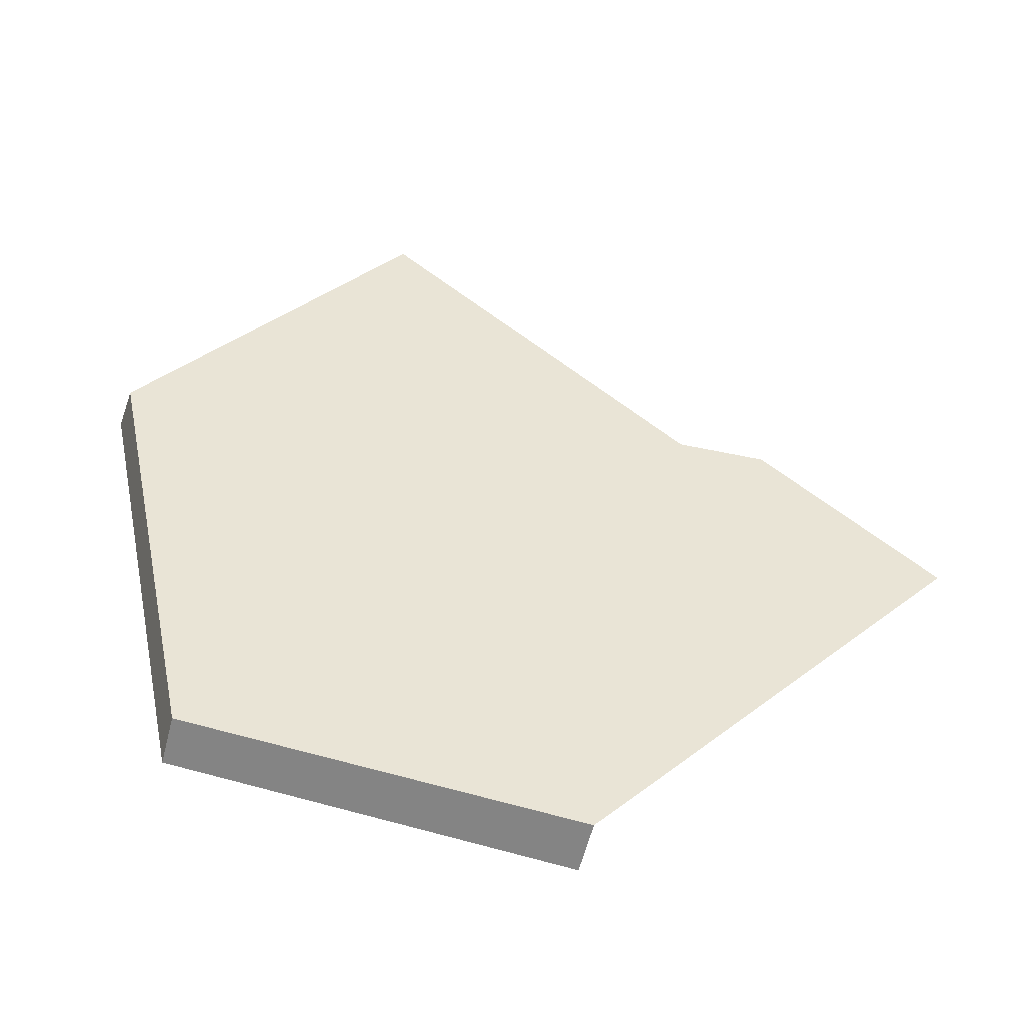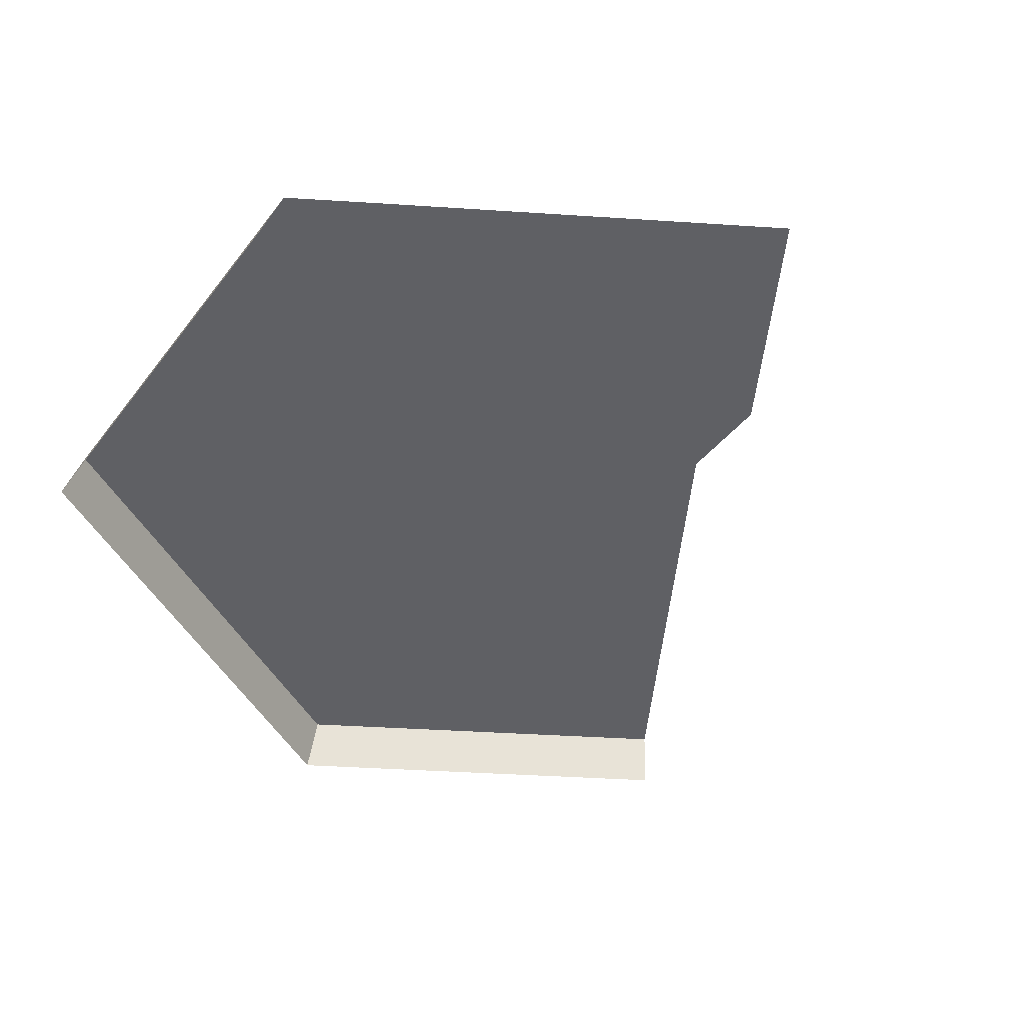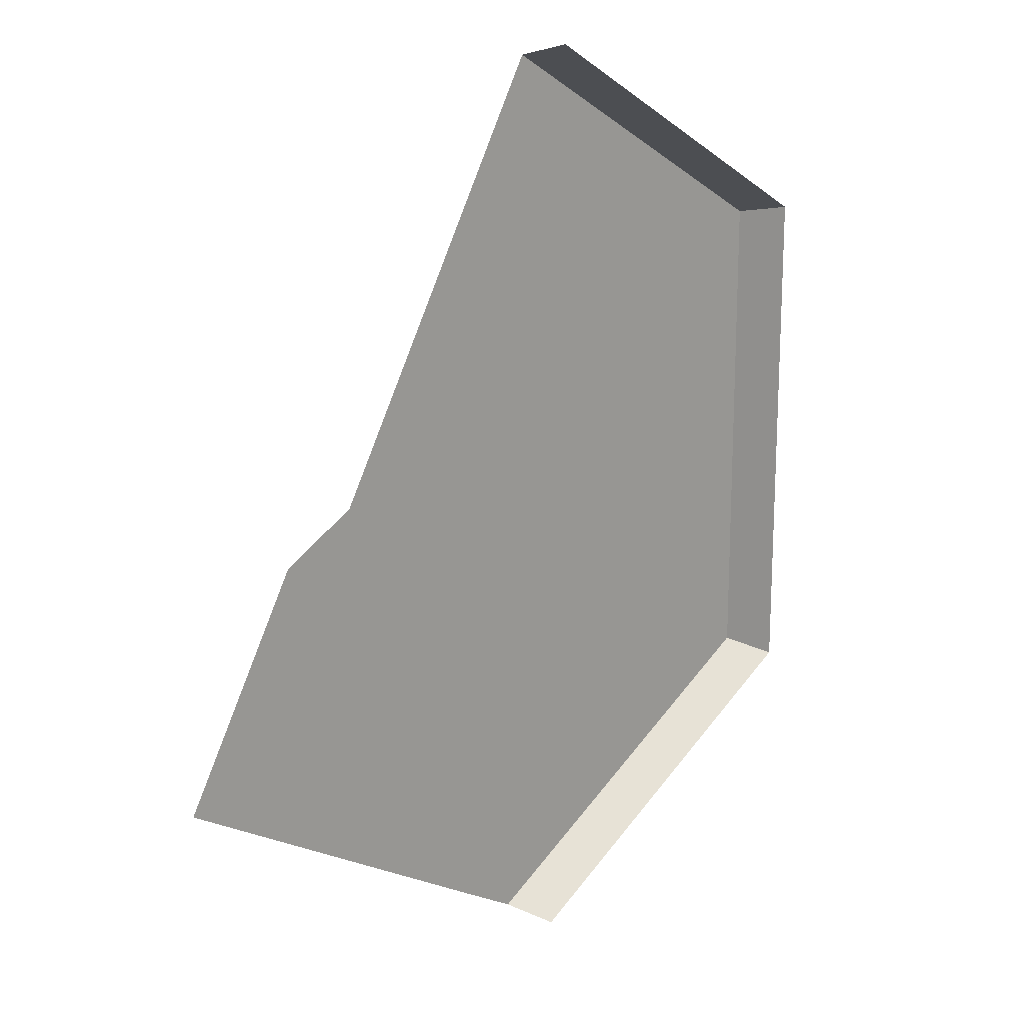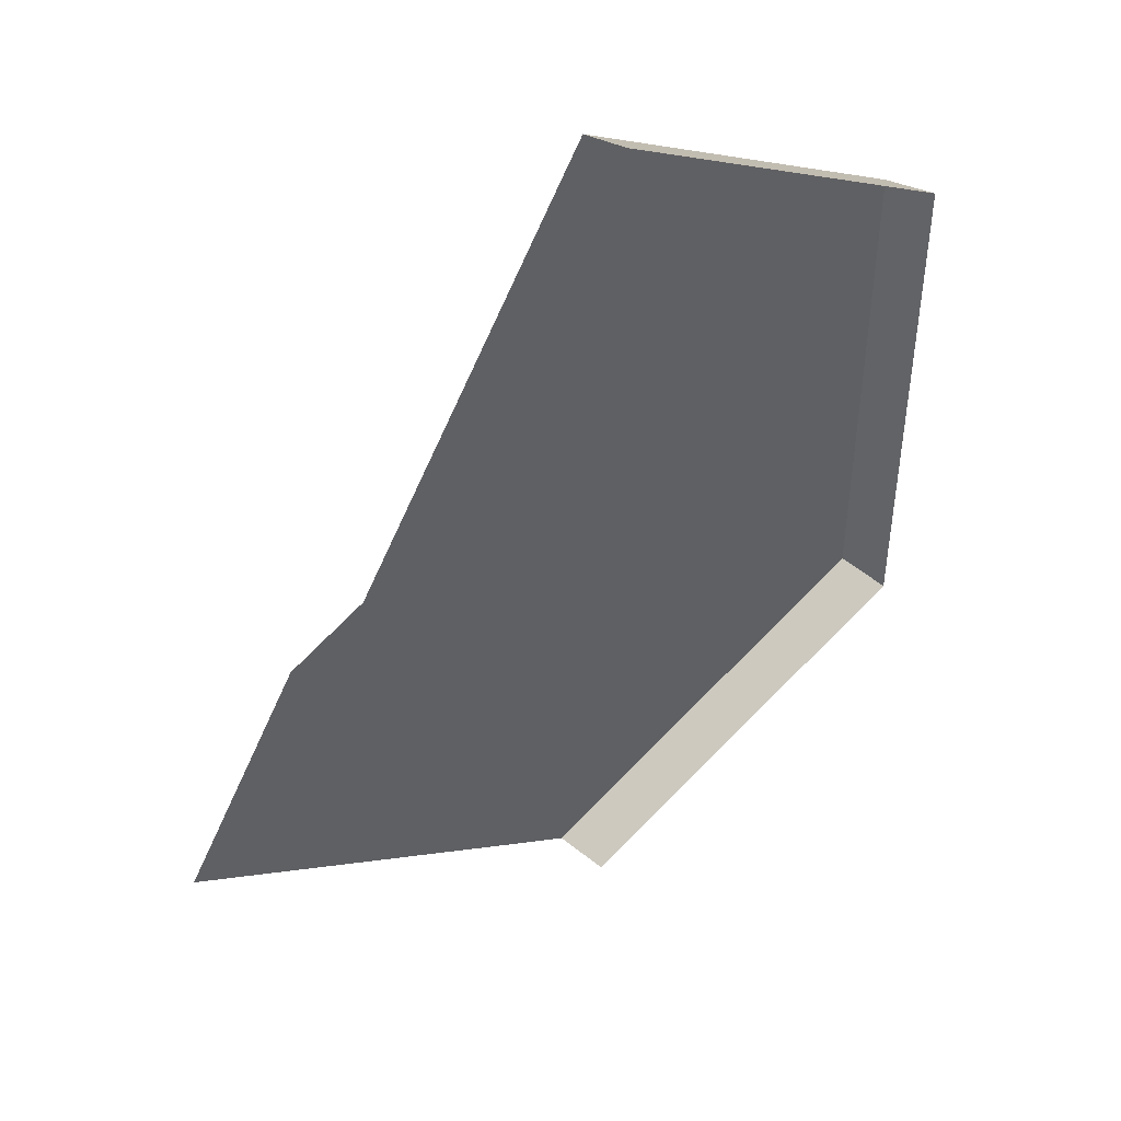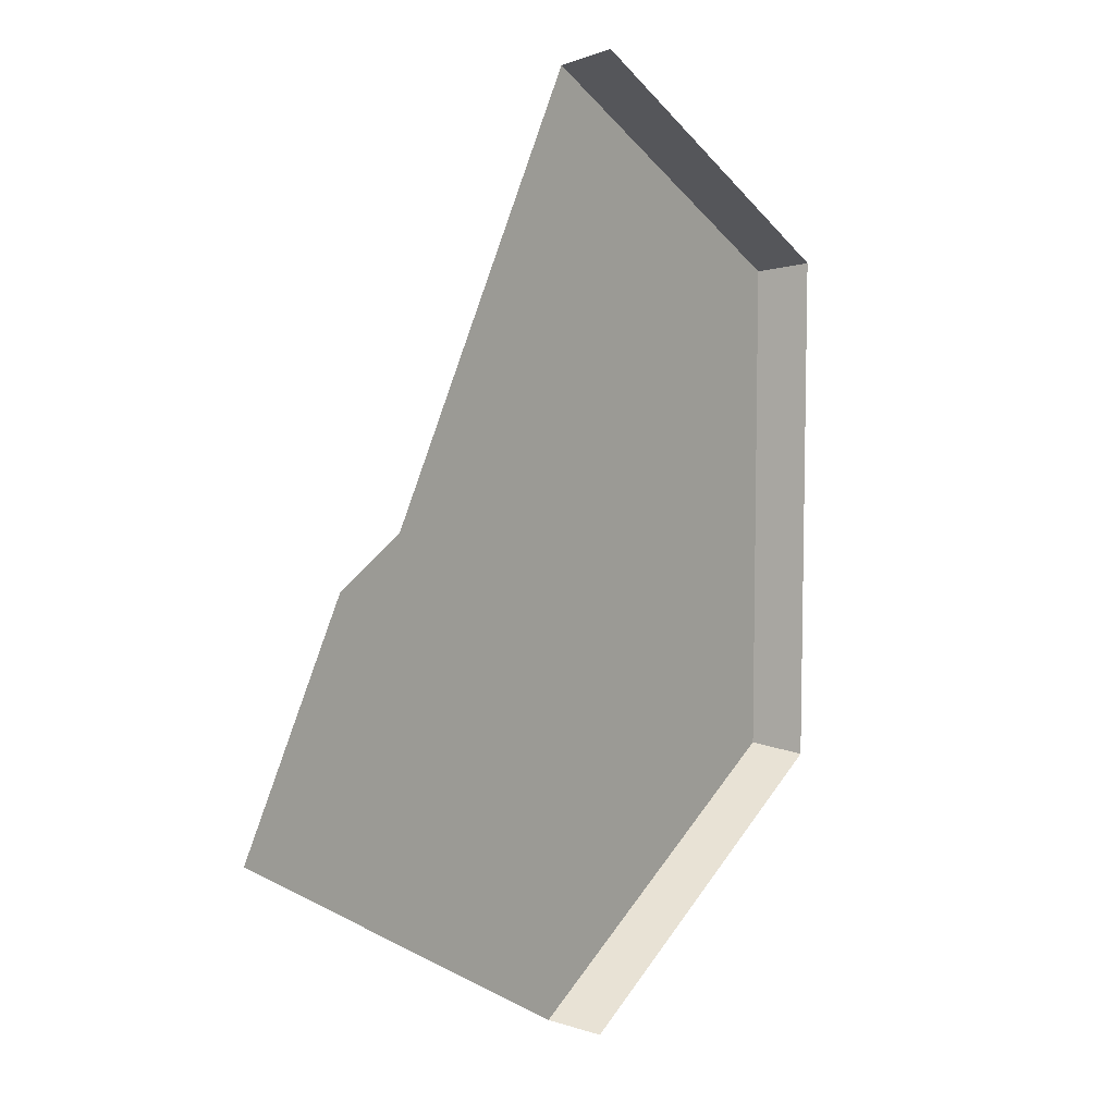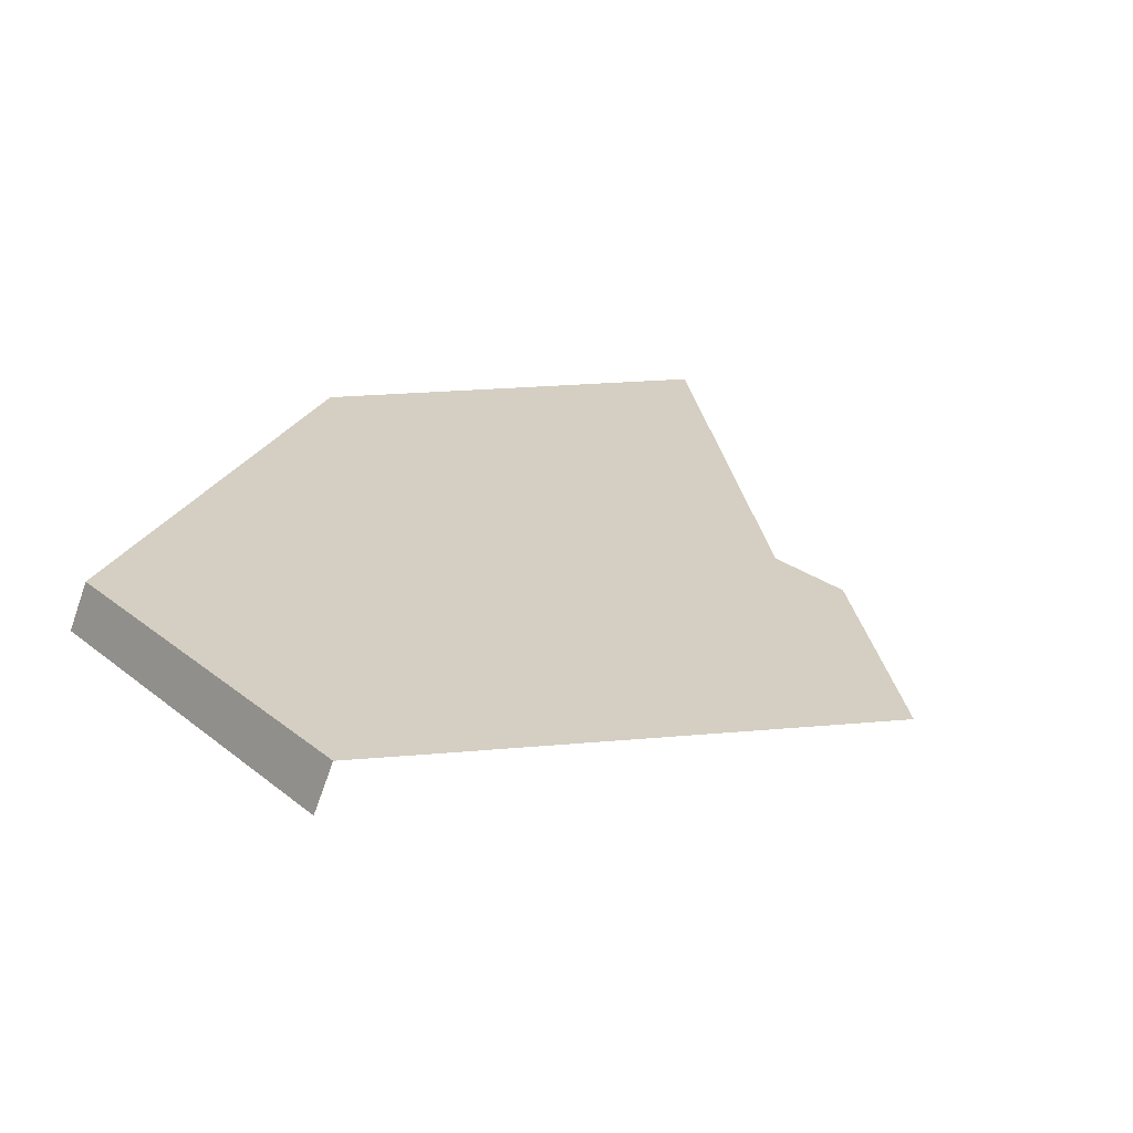
<metadata>
{"format":"obj","ext":"obj","renderer":"f3d","projection":"perspective","resolution":1024,"background":"white","views":[{"elev":42.4,"azim":-11.8,"up":"+Z"},{"elev":-43.9,"azim":25.8,"up":"+Z"},{"elev":17.7,"azim":134.4,"up":"+Y"},{"elev":46.0,"azim":144.8,"up":"+Y"},{"elev":8.3,"azim":126.7,"up":"+Y"},{"elev":25.6,"azim":22.0,"up":"+Z"}]}
</metadata>
<code>
g hex18_2
v 0.0009 -0.2882 0.0005437
v 0.0009001 -0.577 0.0005437
v 0.251 -0.4326 0.02846
v 0.009563 -0.2932 0.02846
v 0.009562 -0.572 0.02846
v 0.3215 -0.3919 0.02846
v 0.4375 -0.5403 0.02846
v 0.251 -0.2696 0.02846
v 0.2008 -0.1828 0.02846
v 0.2124 -0.6891 0.02846
v 0.251 -0.6668 0.02846
v 0.1965 -0.1753 0.0005438
v 0.2037 -0.6941 0.0005438
v 0.2 -0.1813 0.02276
v 0.2054 -0.6931 0.005816
v 0.3764 -0.4346 0.02846
v 0.3326 -0.411 0.02846
v 0.4451 -0.5535 0.02846
v 0.009563 -0.2932 0.02846
v 0.2008 -0.1828 0.02846
v 0.009563 -0.2932 0.02846
v 0.009562 -0.572 0.02846
v 0.0009 -0.2882 0.0005437
v 0.0009001 -0.577 0.0005437
v 0.009562 -0.572 0.02846
v 0.2124 -0.6891 0.02846
g hex18_2_0
f 9 4 8
f 4 3 8
f 8 3 6
f 5 3 4
f 17 6 3
f 3 5 10
f 16 17 3
f 11 3 10
f 3 7 16
f 7 3 11
f 18 7 11
f 12 1 19
f 19 14 12
f 19 20 14
f 2 22 21
f 23 2 21
f 25 24 13
f 13 15 25
f 15 26 25

</code>
